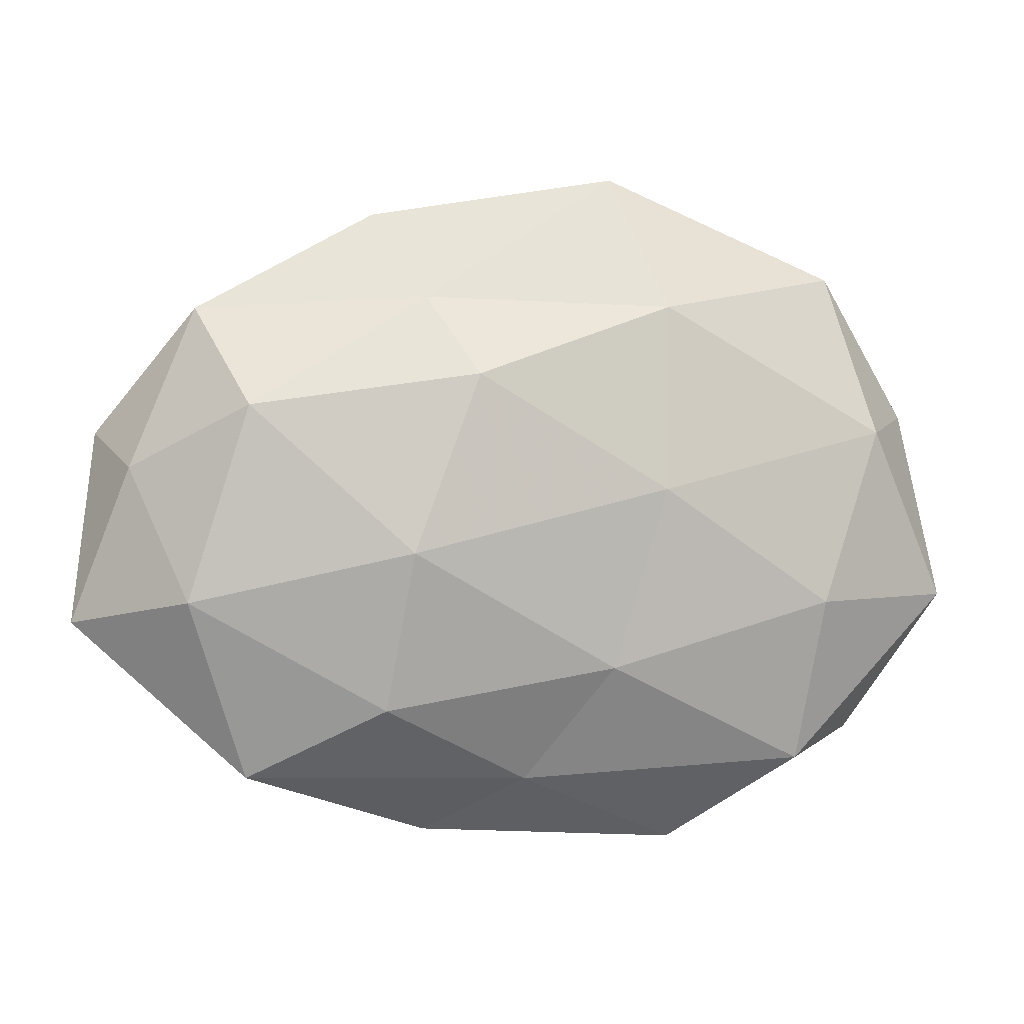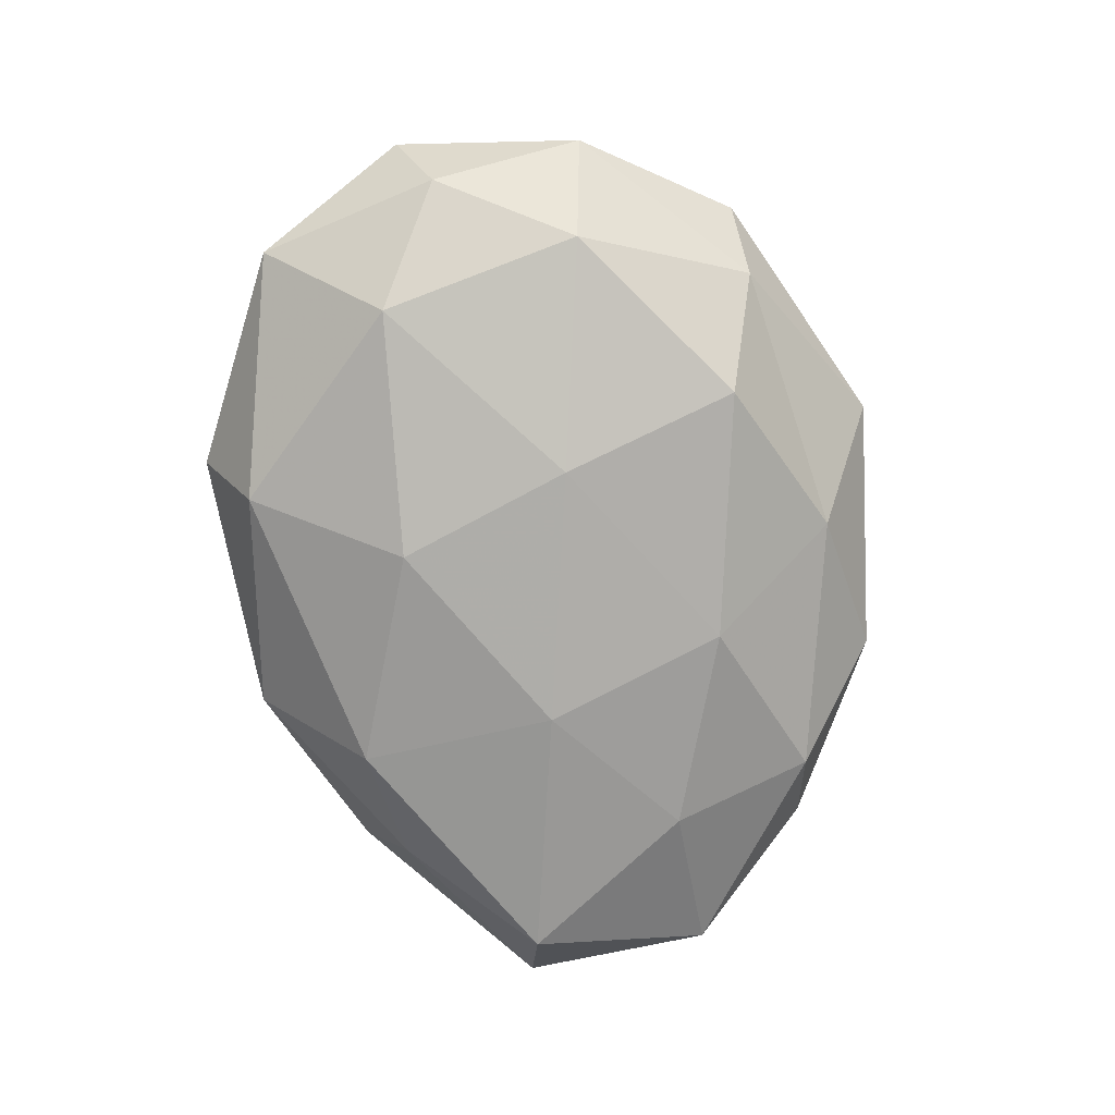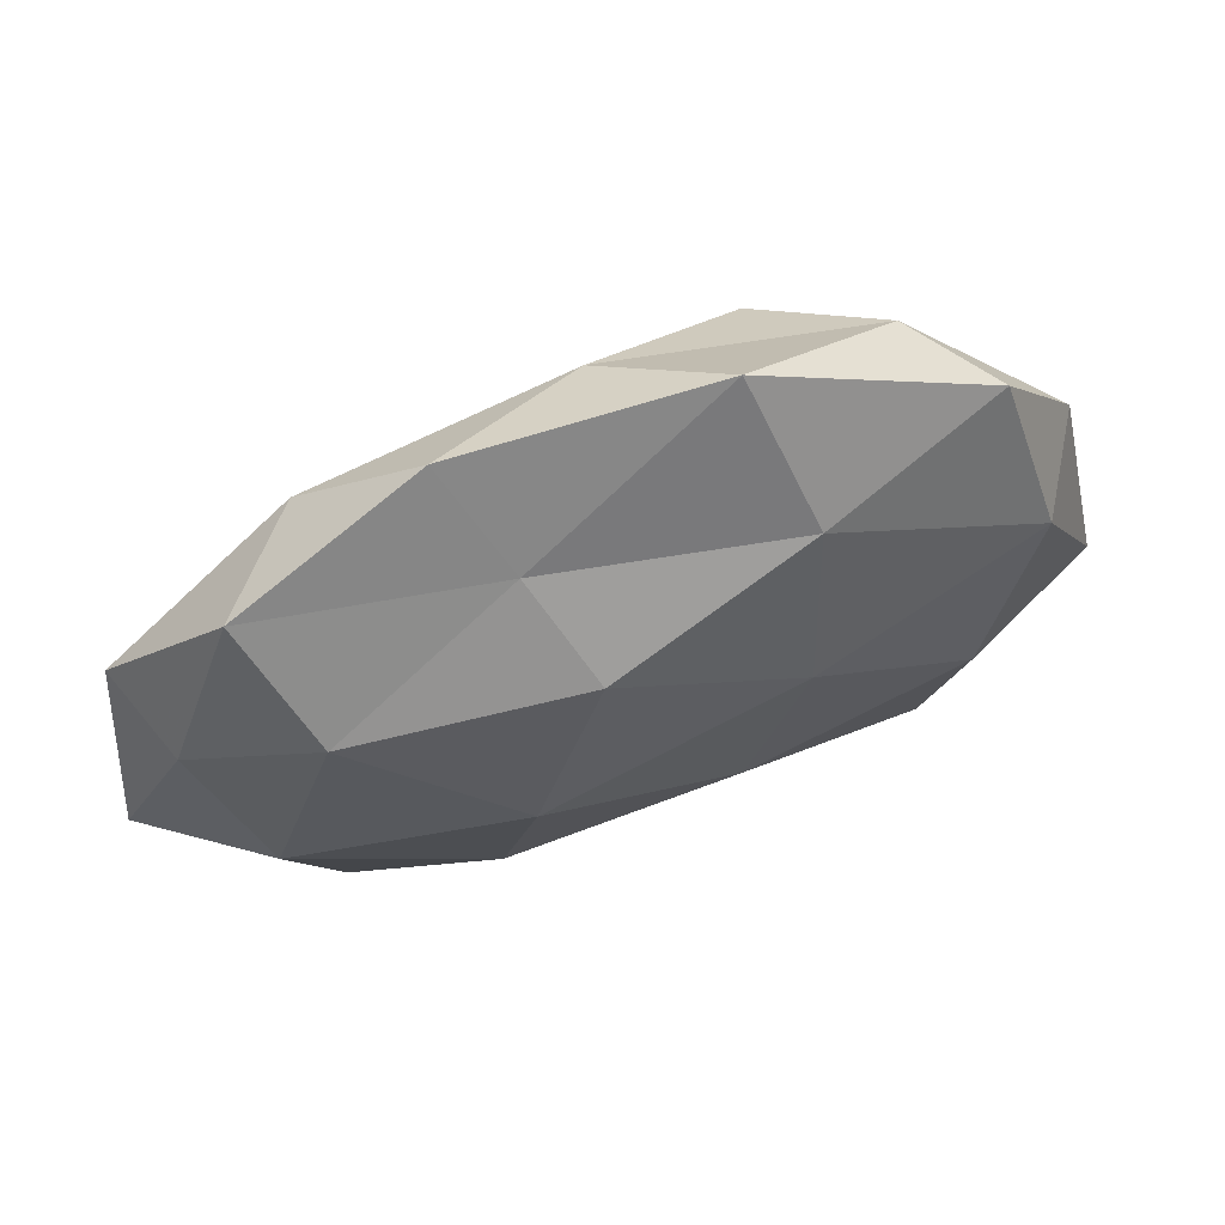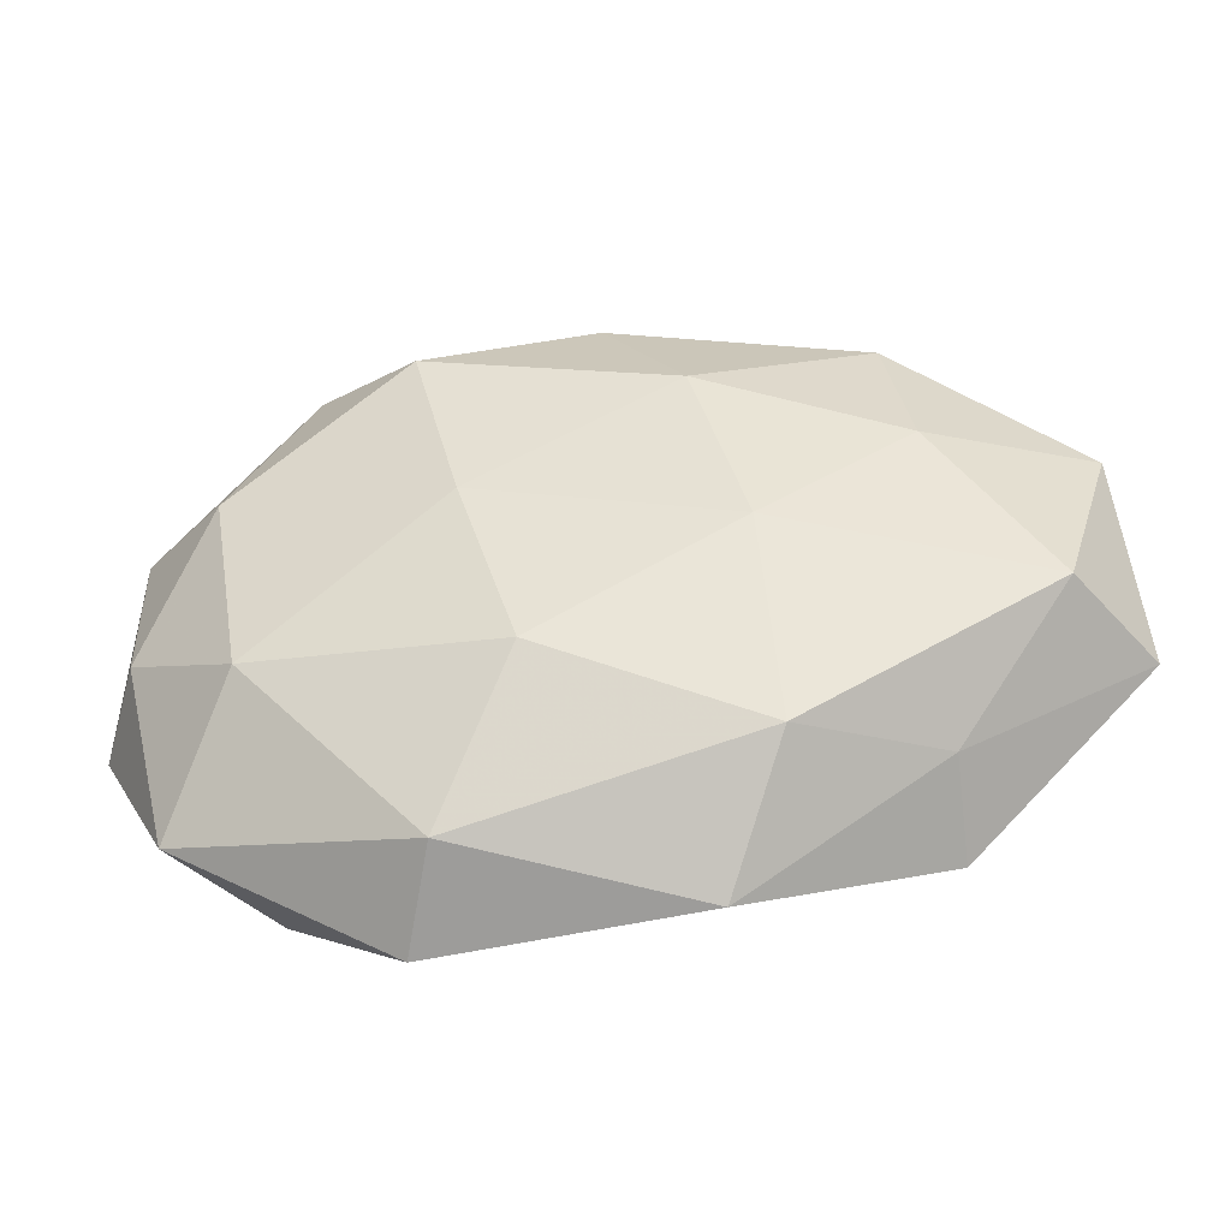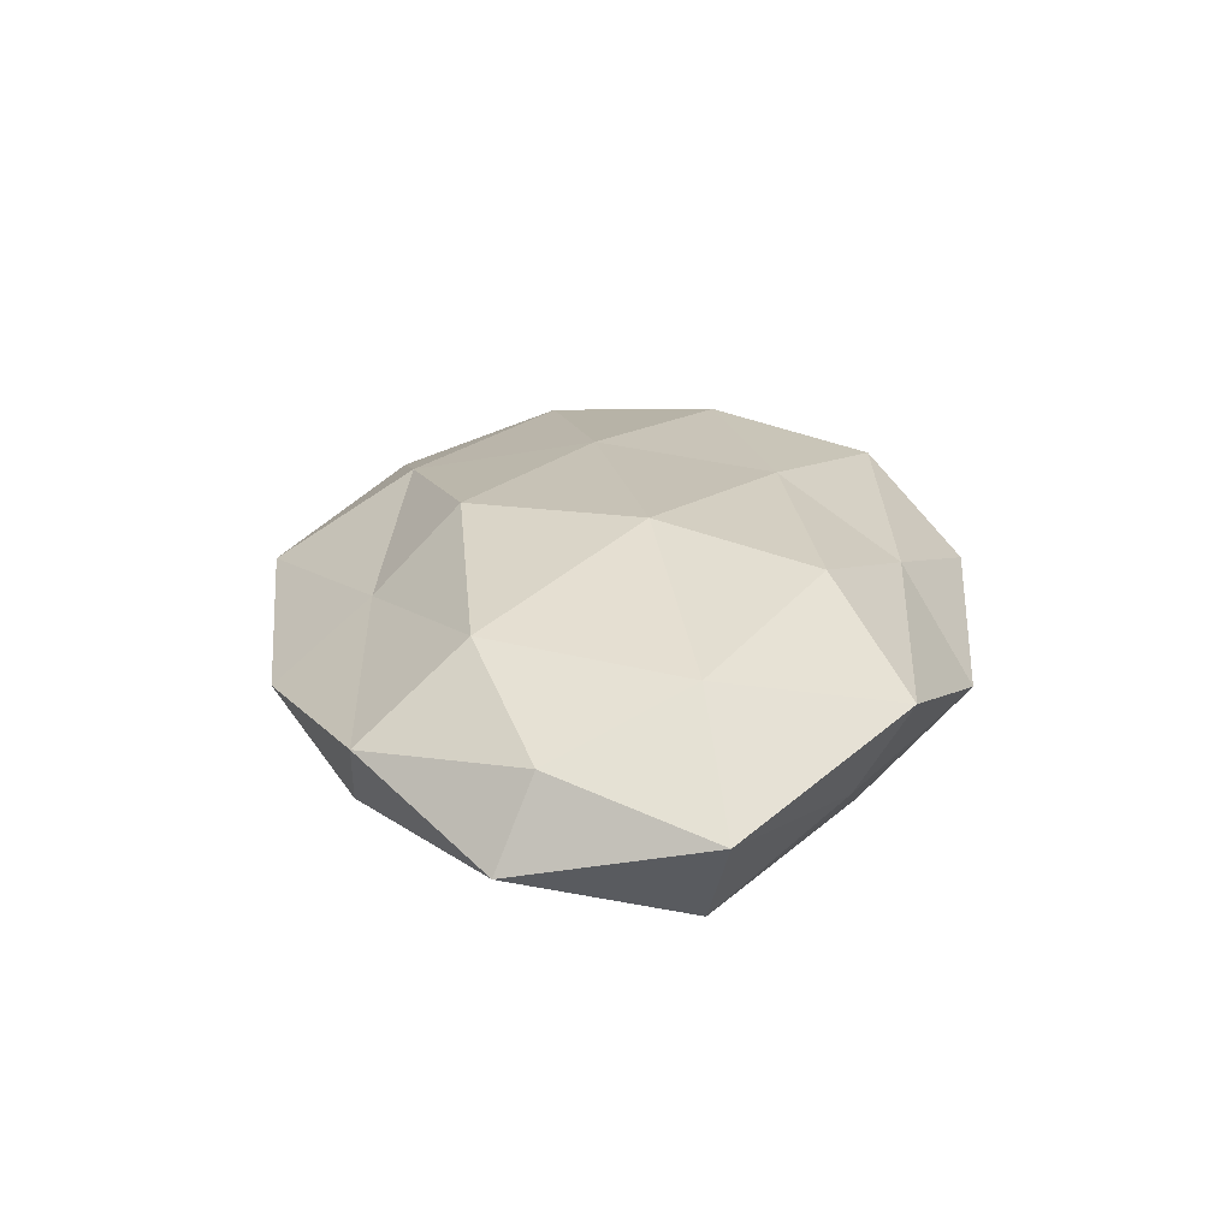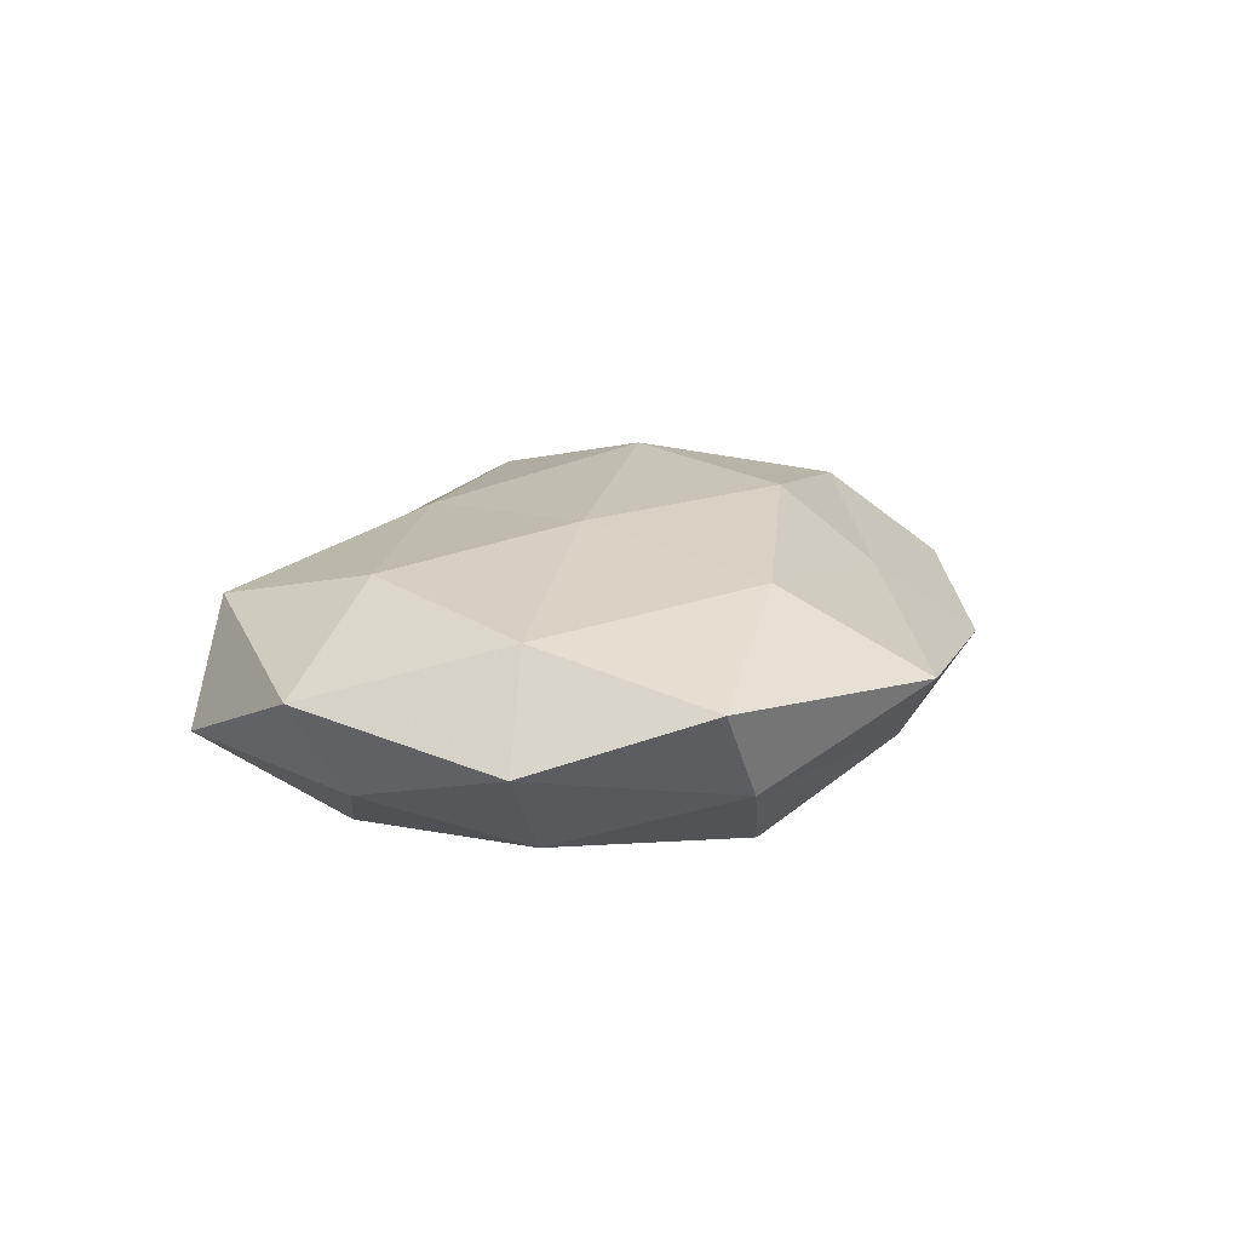
<metadata>
{"format":"obj","ext":"obj","renderer":"f3d","projection":"perspective","resolution":1024,"background":"white","views":[{"elev":2.0,"azim":-9.3,"up":"+Y"},{"elev":-77.9,"azim":100.2,"up":"+Z"},{"elev":61.9,"azim":-19.2,"up":"+Y"},{"elev":-41.4,"azim":-171.9,"up":"+Y"},{"elev":23.6,"azim":-87.6,"up":"+Z"},{"elev":15.5,"azim":114.6,"up":"+Z"}]}
</metadata>
<code>
v -0.01612 -0.002694 0.01914
v 0.03881 0.03139 0.004871
v 0.03382 -0.02972 0.009271
v 0.01087 0.04398 0.002554
v 0.01495 -0.0345 -0.01037
v -0.01792 -0.002144 -0.01679
v 0.005684 -0.01622 -0.01726
v 0.04378 0.01172 0.01118
v -0.05714 -0.01192 0.000988
v 0.03634 -0.009488 0.01411
v -0.01992 -0.02638 -0.01301
v -0.01272 -0.03957 -0.002156
v -0.03183 0.02863 -0.007845
v 0.04422 -0.02753 -0.003102
v 0.01528 0.004814 0.01677
v -0.001115 -0.0317 0.008249
v 0.04935 -0.004948 -0.005344
v 0.01894 -0.04088 0.000848
v -0.001207 0.03607 -0.008344
v -0.03583 -0.03105 0.006591
v -0.007963 0.01885 0.01746
v -0.01337 0.02857 0.00813
v 0.01828 0.02682 -0.01546
v -0.01141 0.02018 -0.01531
v -0.04886 -0.009619 -0.01155
v 0.05423 -0.009331 0.005162
v -0.01909 -0.02211 0.01455
v 0.03536 -0.01325 -0.01384
v 0.03982 0.0114 -0.01164
v 0.008977 -0.01724 0.01544
v -0.05421 0.01162 -0.004647
v -0.0355 0.01512 0.01331
v 0.05074 0.01369 -0.0006231
v 0.01639 0.02733 0.01247
v -0.04988 0.007461 0.005453
v -0.0429 -0.00885 0.01216
v -0.04172 0.02719 0.00306
v -0.01928 0.03946 -0.0004756
v 0.01252 0.005082 -0.01721
v -0.03591 -0.02473 -0.003951
v 0.0312 0.03163 -0.005857
v -0.0352 0.01122 -0.01252
f 7 5 11
f 11 6 7
f 5 12 11
f 10 8 15
f 5 18 12
f 14 3 18
f 14 18 5
f 18 3 16
f 16 12 18
f 20 12 16
f 21 1 15
f 13 19 24
f 24 19 23
f 25 6 11
f 26 10 3
f 26 8 10
f 26 3 14
f 17 26 14
f 27 20 16
f 28 5 7
f 14 5 28
f 17 14 28
f 17 28 29
f 3 10 30
f 1 30 15
f 15 30 10
f 3 30 16
f 1 27 30
f 16 30 27
f 31 25 9
f 32 1 21
f 32 21 22
f 33 2 8
f 33 8 26
f 17 33 26
f 17 29 33
f 4 34 2
f 8 2 34
f 8 34 15
f 15 34 21
f 22 34 4
f 22 21 34
f 35 31 9
f 9 20 36
f 36 27 1
f 36 20 27
f 36 1 32
f 35 9 36
f 35 36 32
f 37 13 31
f 32 22 37
f 35 37 31
f 35 32 37
f 4 19 38
f 13 38 19
f 38 22 4
f 37 38 13
f 37 22 38
f 39 7 6
f 39 6 24
f 23 39 24
f 28 7 39
f 29 39 23
f 28 39 29
f 11 12 40
f 9 40 20
f 20 40 12
f 9 25 40
f 40 25 11
f 2 41 4
f 41 19 4
f 41 23 19
f 29 23 41
f 33 41 2
f 29 41 33
f 24 6 42
f 42 13 24
f 25 42 6
f 31 13 42
f 31 42 25

</code>
